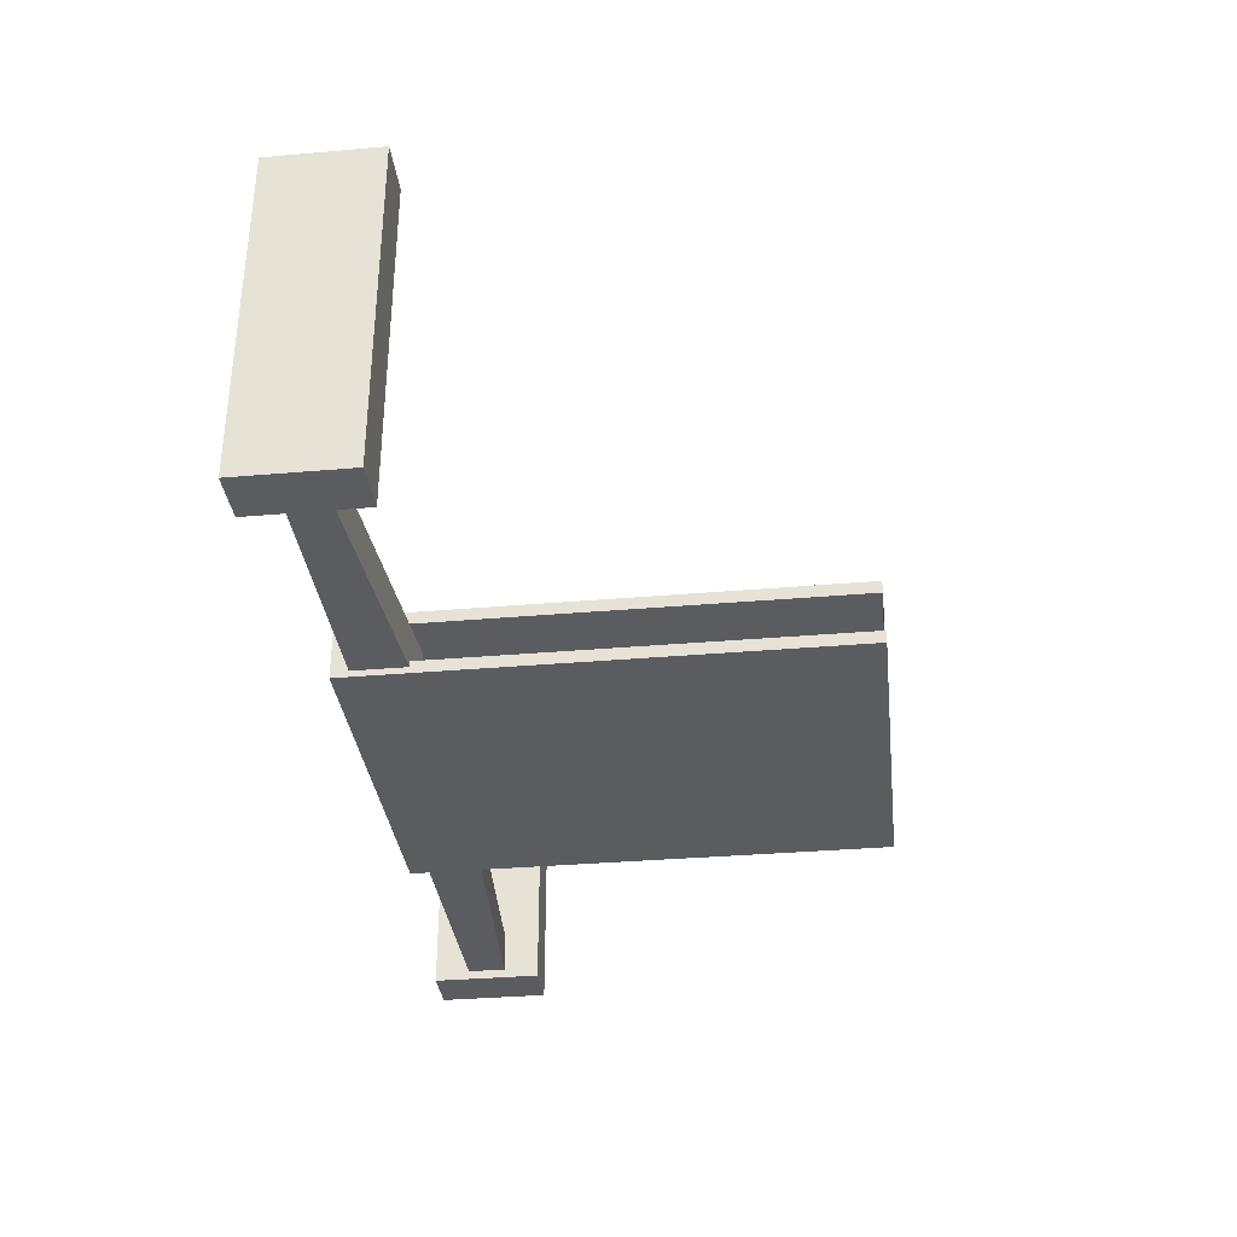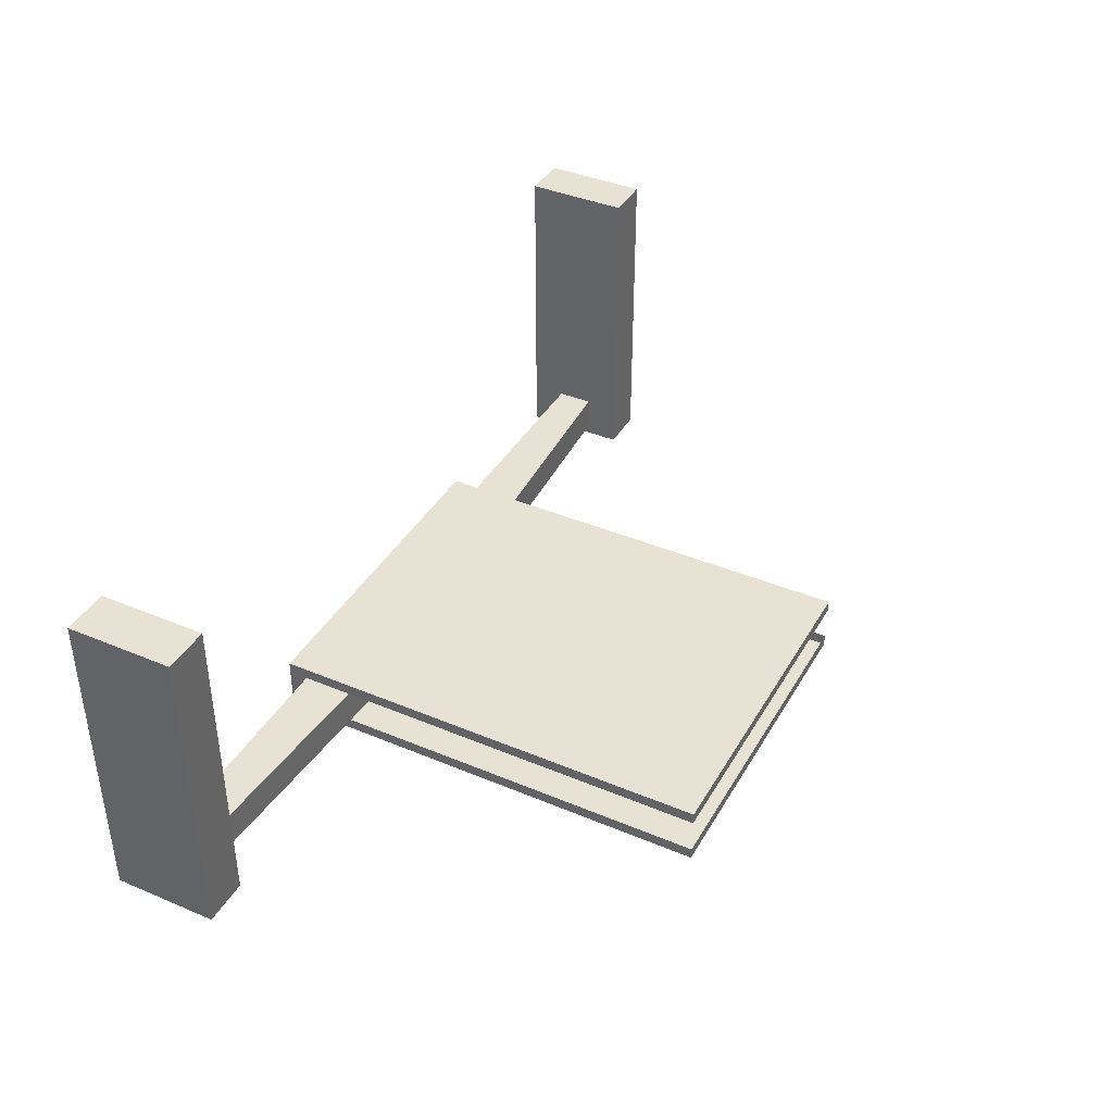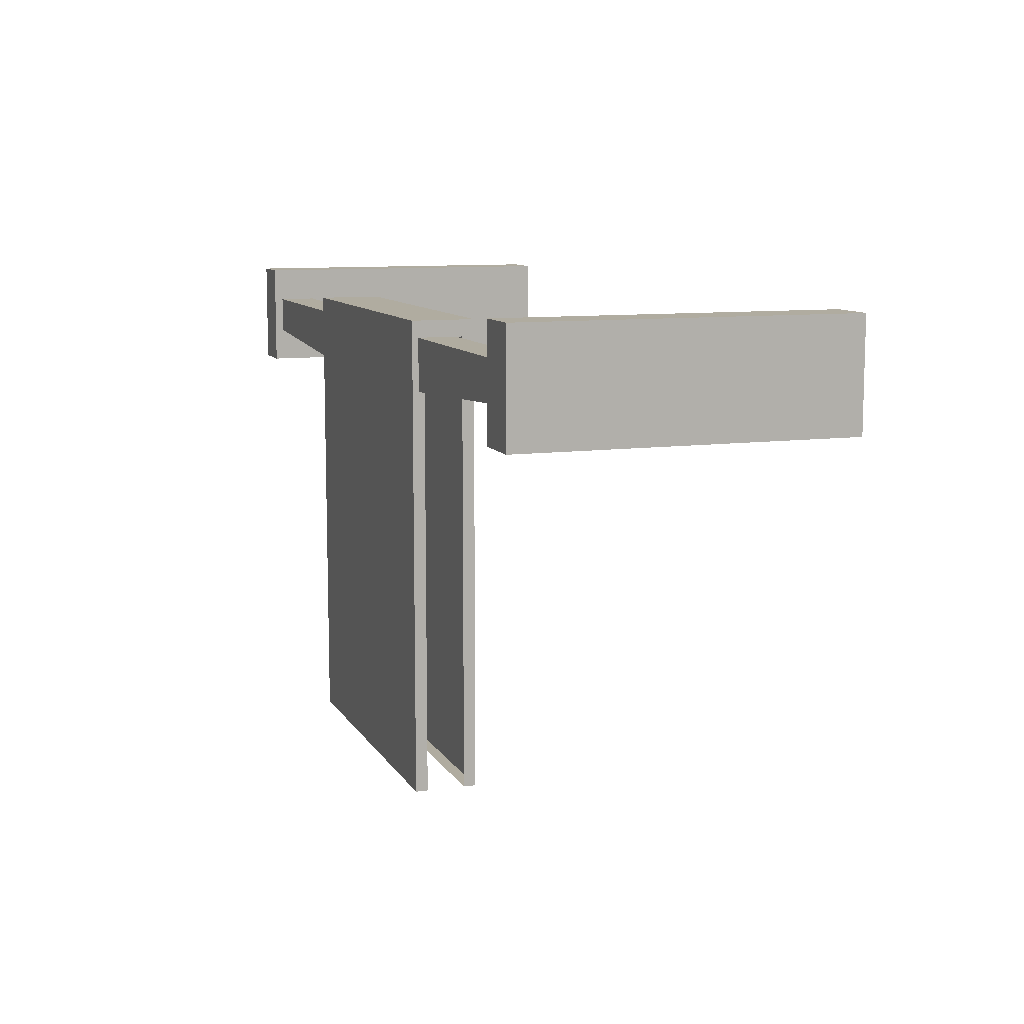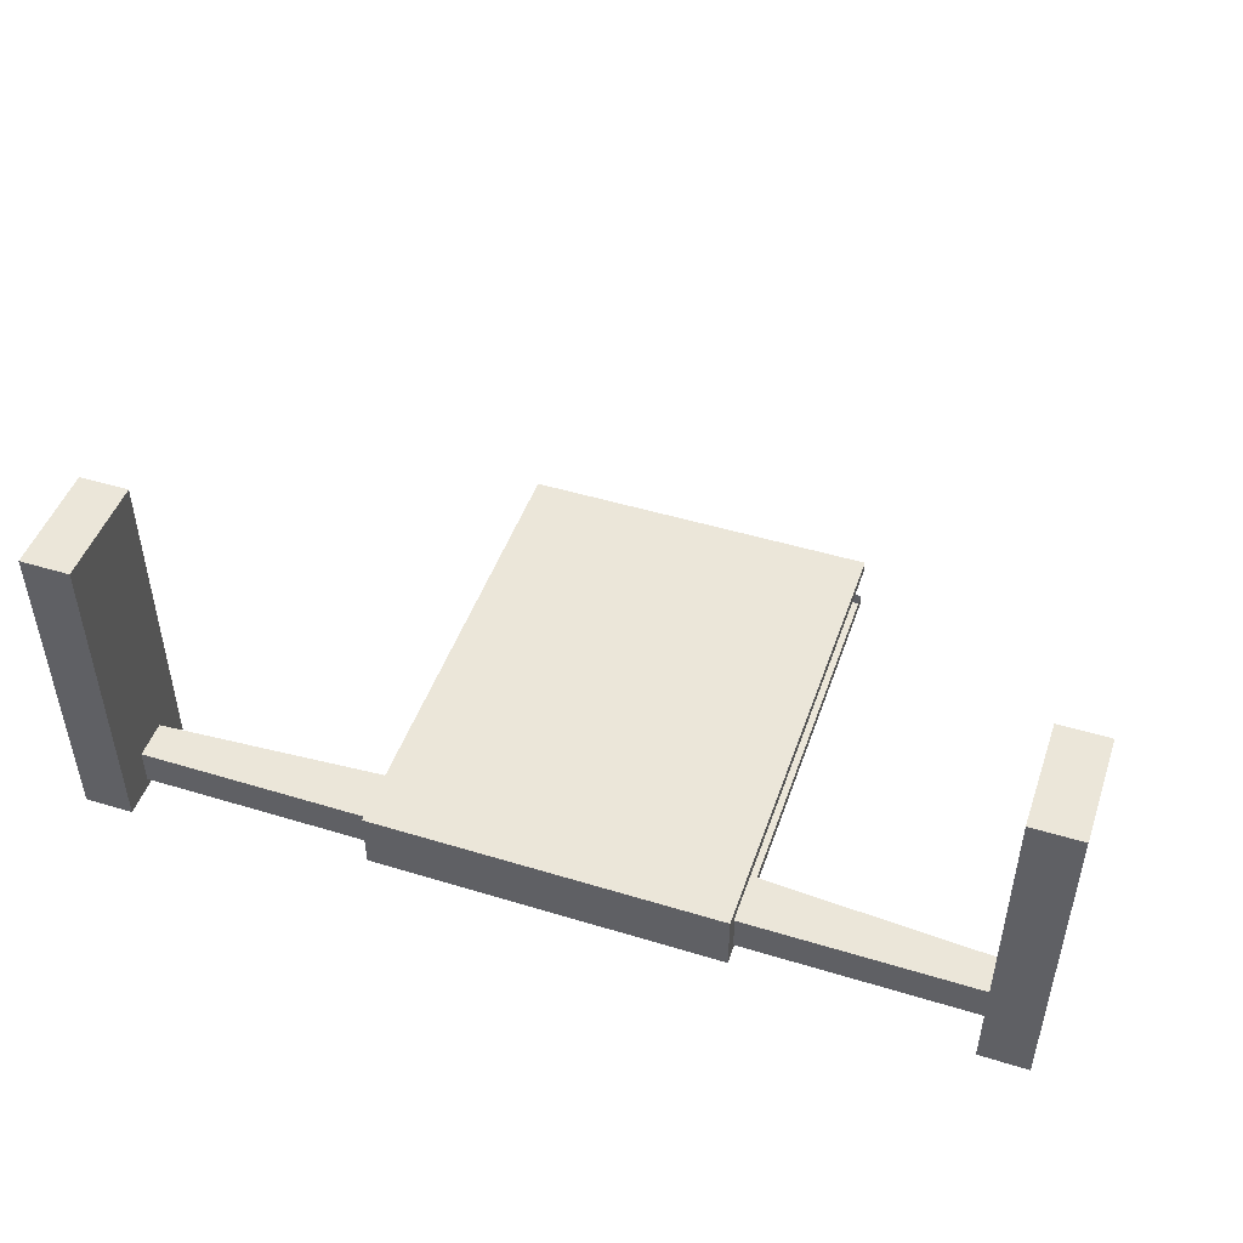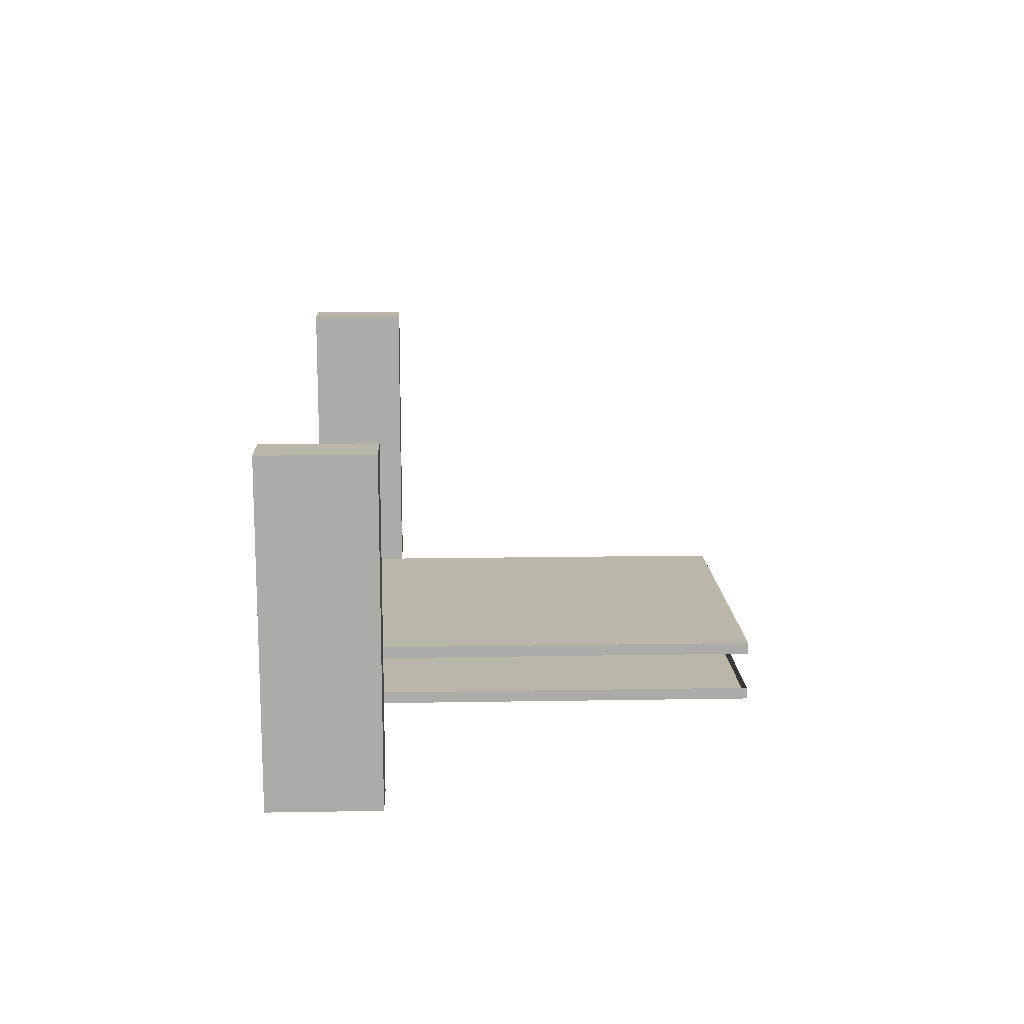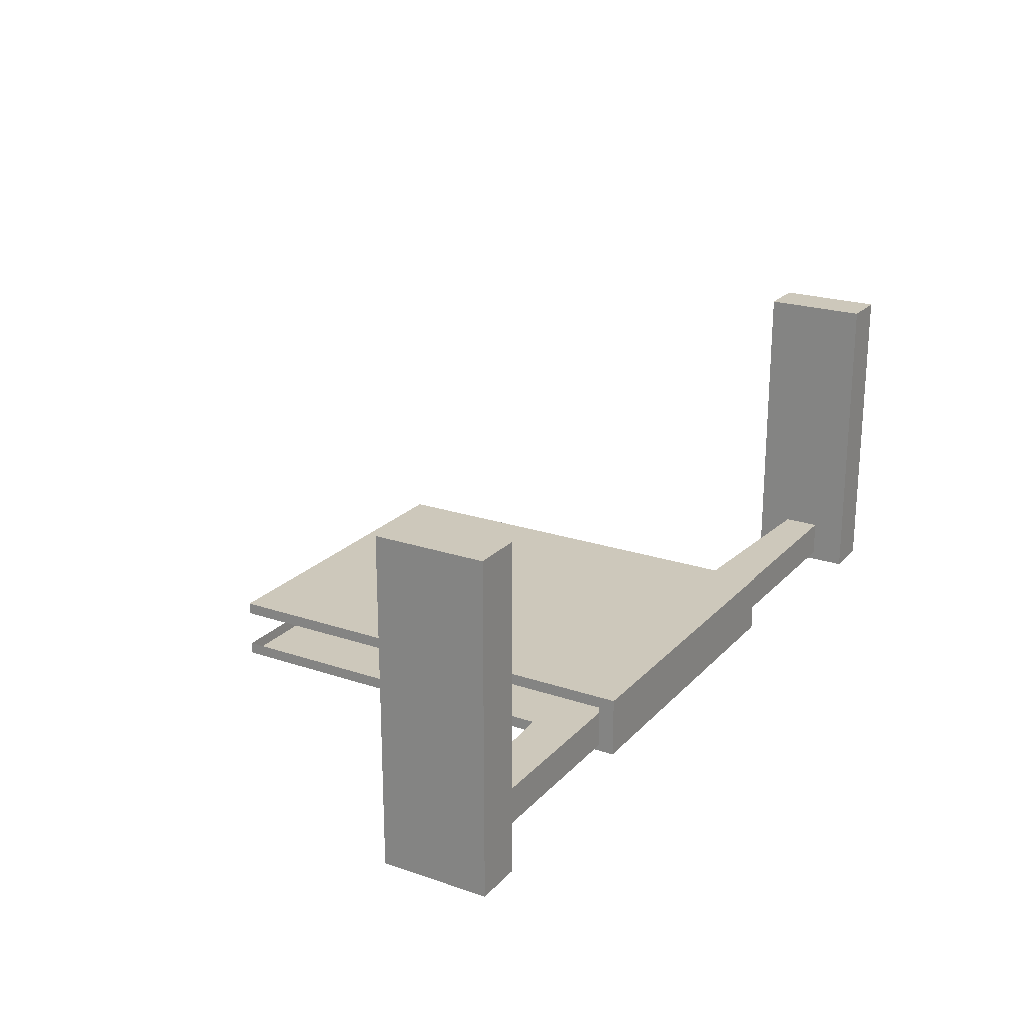
<metadata>
{"format":"obj","ext":"obj","renderer":"f3d","projection":"perspective","resolution":1024,"background":"white","views":[{"elev":-34.1,"azim":-83.3,"up":"+Z"},{"elev":39.8,"azim":-62.5,"up":"+Z"},{"elev":10.0,"azim":-109.2,"up":"+Y"},{"elev":47.8,"azim":-161.1,"up":"+Z"},{"elev":13.8,"azim":-92.2,"up":"+Z"},{"elev":22.0,"azim":120.5,"up":"+Z"}]}
</metadata>
<code>
o towel_Cube.031
v 0.3488 0.05656 -0.1087
v -0.3509 0.05656 -0.1087
v -0.3509 0.164 -0.1087
v 0.3488 0.164 -0.1087
v -0.3509 0.05656 -0.03368
v 0.3488 0.05656 -0.03368
v 0.3488 0.164 -0.03368
v -0.3509 0.164 -0.03368
v 0.3488 0.05656 -0.1324
v -0.3509 0.05656 -0.1324
v -0.3509 0.1963 -0.1324
v 0.3488 0.1963 -0.1324
v -0.3509 0.05656 -0.01006
v 0.3488 0.05656 -0.01006
v 0.3488 0.1963 -0.01006
v -0.3509 0.1963 -0.01006
v 0.3488 -0.7264 -0.1087
v -0.3509 -0.7264 -0.1087
v -0.3509 -0.7264 -0.03368
v 0.3488 -0.7264 -0.03368
v 0.3488 -0.7264 -0.1324
v -0.3509 -0.7264 -0.1324
v -0.3509 -0.7264 -0.01006
v 0.3488 -0.7264 -0.01006
v -0.8133 0.01908 0.5169
v -0.8133 0.2338 0.5169
v -0.9098 0.01908 0.5169
v -0.9098 0.2338 0.5169
v -0.8133 0.01908 -0.1378
v -0.8133 0.2338 -0.1378
v -0.9098 0.01908 -0.1378
v -0.9098 0.2338 -0.1378
v 0.9127 0.01908 0.5169
v 0.9127 0.2338 0.5169
v 0.8162 0.01908 0.5169
v 0.8162 0.2338 0.5169
v 0.9127 0.01908 -0.1378
v 0.9127 0.2338 -0.1378
v 0.8162 0.01908 -0.1378
v 0.8162 0.2338 -0.1378
v -0.8133 0.08892 -0.04521
v -0.8133 0.164 -0.04521
v -0.8133 0.08892 -0.1203
v -0.8133 0.164 -0.1203
v 0.8162 0.08892 -0.04521
v 0.8162 0.164 -0.04521
v 0.8162 0.08892 -0.1203
v 0.8162 0.164 -0.1203
v 0.2705 0.05656 -0.1203
v -0.2727 0.05656 -0.1203
v -0.2727 0.164 -0.1203
v 0.2705 0.164 -0.1203
v -0.2727 0.05656 -0.04521
v 0.2705 0.05656 -0.04521
v 0.2705 0.164 -0.04521
v -0.2727 0.164 -0.04521
f 7 4 12 15
f 9 1 17 21
f 6 7 15 14
f 4 1 9 12
f 12 11 16 15
f 14 15 16 13
f 10 11 12 9
f 8 5 13 16
f 6 14 24 20
f 3 8 16 11
f 2 3 11 10
f 19 20 24 23
f 17 18 22 21
f 13 5 19 23
f 10 9 21 22
f 2 10 22 18
f 14 13 23 24
f 25 26 28 27
f 27 28 32 31
f 31 32 30 29
f 29 30 26 25
f 27 31 29 25
f 32 28 26 30
f 33 34 36 35
f 35 36 40 39
f 39 40 38 37
f 37 38 34 33
f 35 39 37 33
f 40 36 34 38
f 41 42 44 43
f 49 52 48 47
f 47 48 46 45
f 53 56 42 41
f 49 47 45 54
f 51 44 42 56
f 48 52 55 46
f 43 50 53 41
f 45 46 55 54
f 43 44 51 50
f 55 54 49 52
f 56 51 50 53
f 51 56 55 52
f 54 55 56 53
f 50 51 52 49
f 49 54 53 50
l 2 5
l 1 6

</code>
